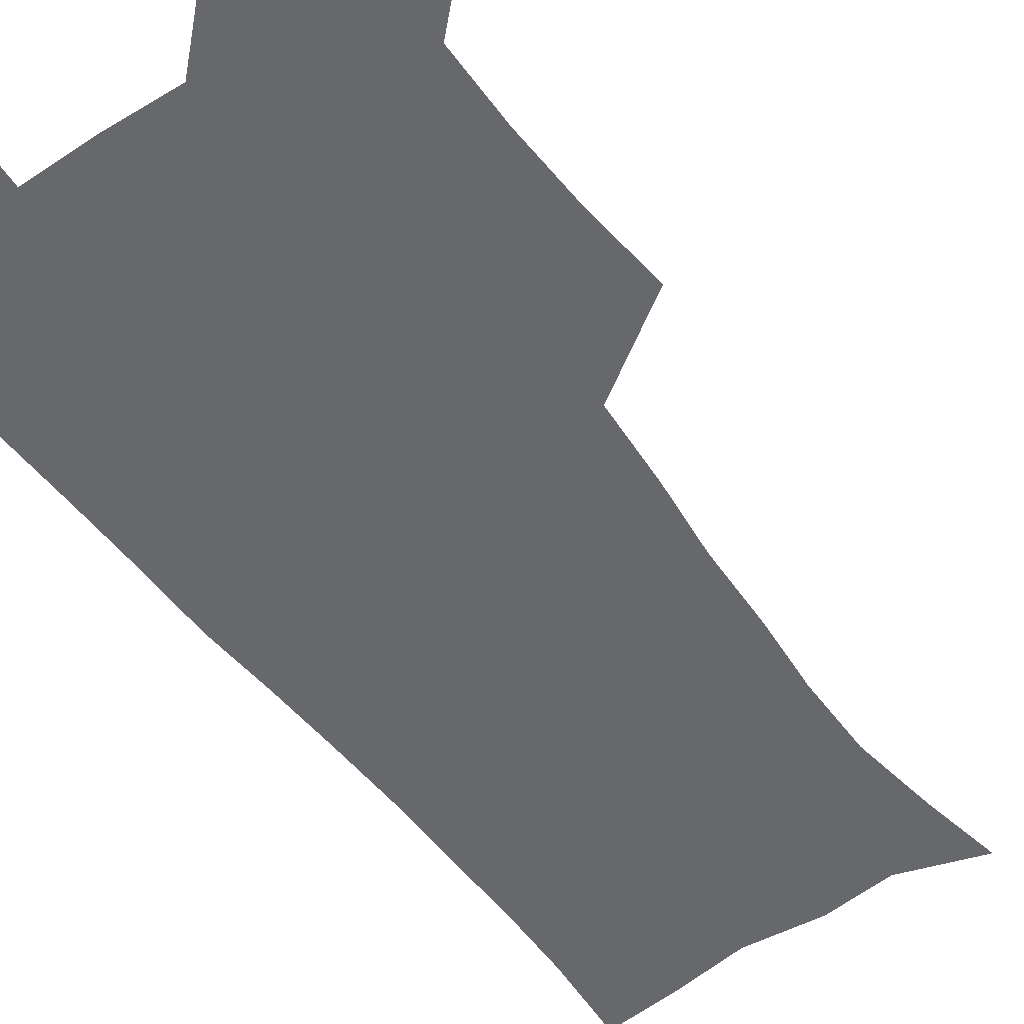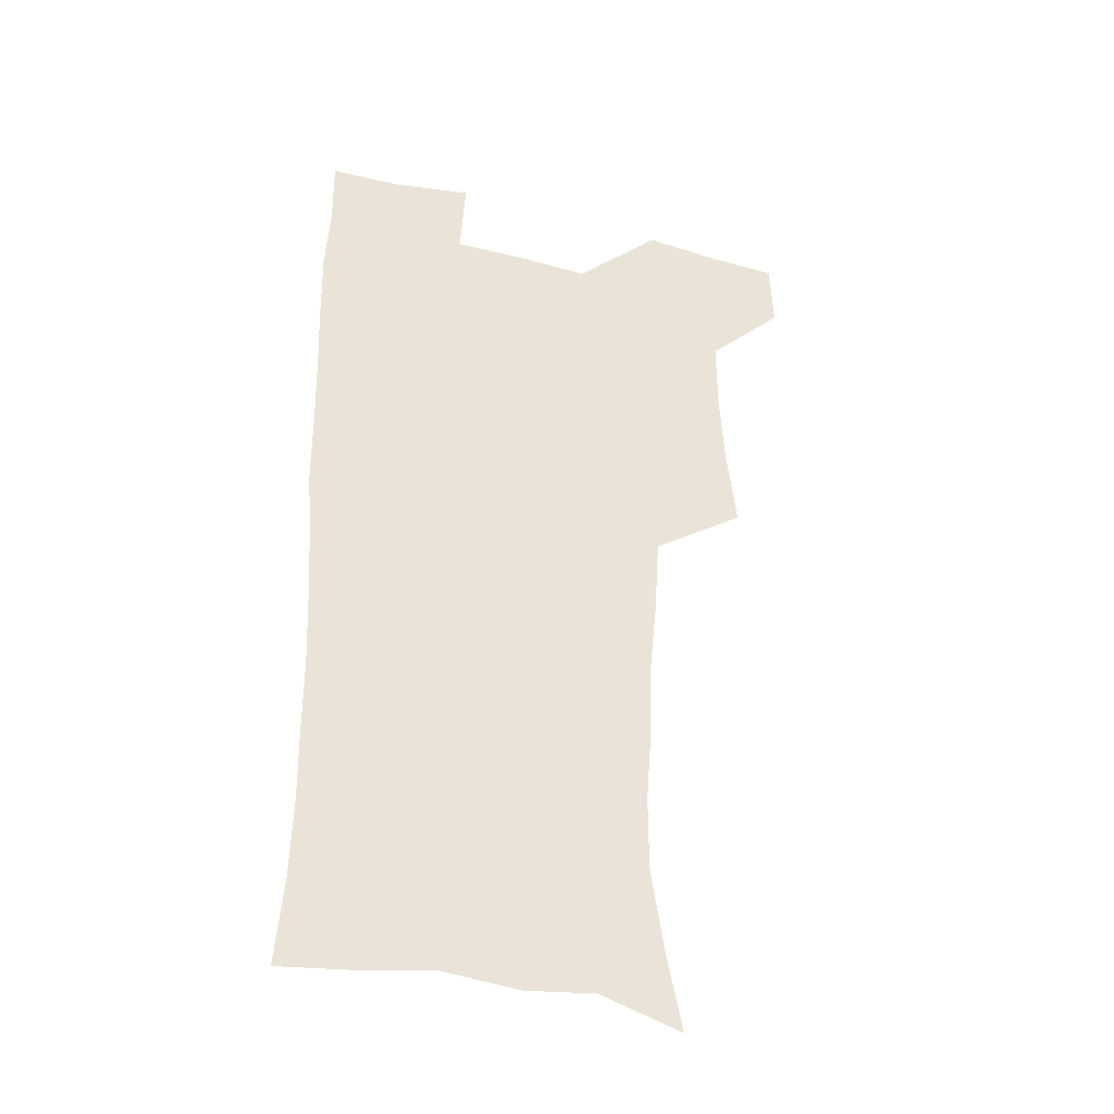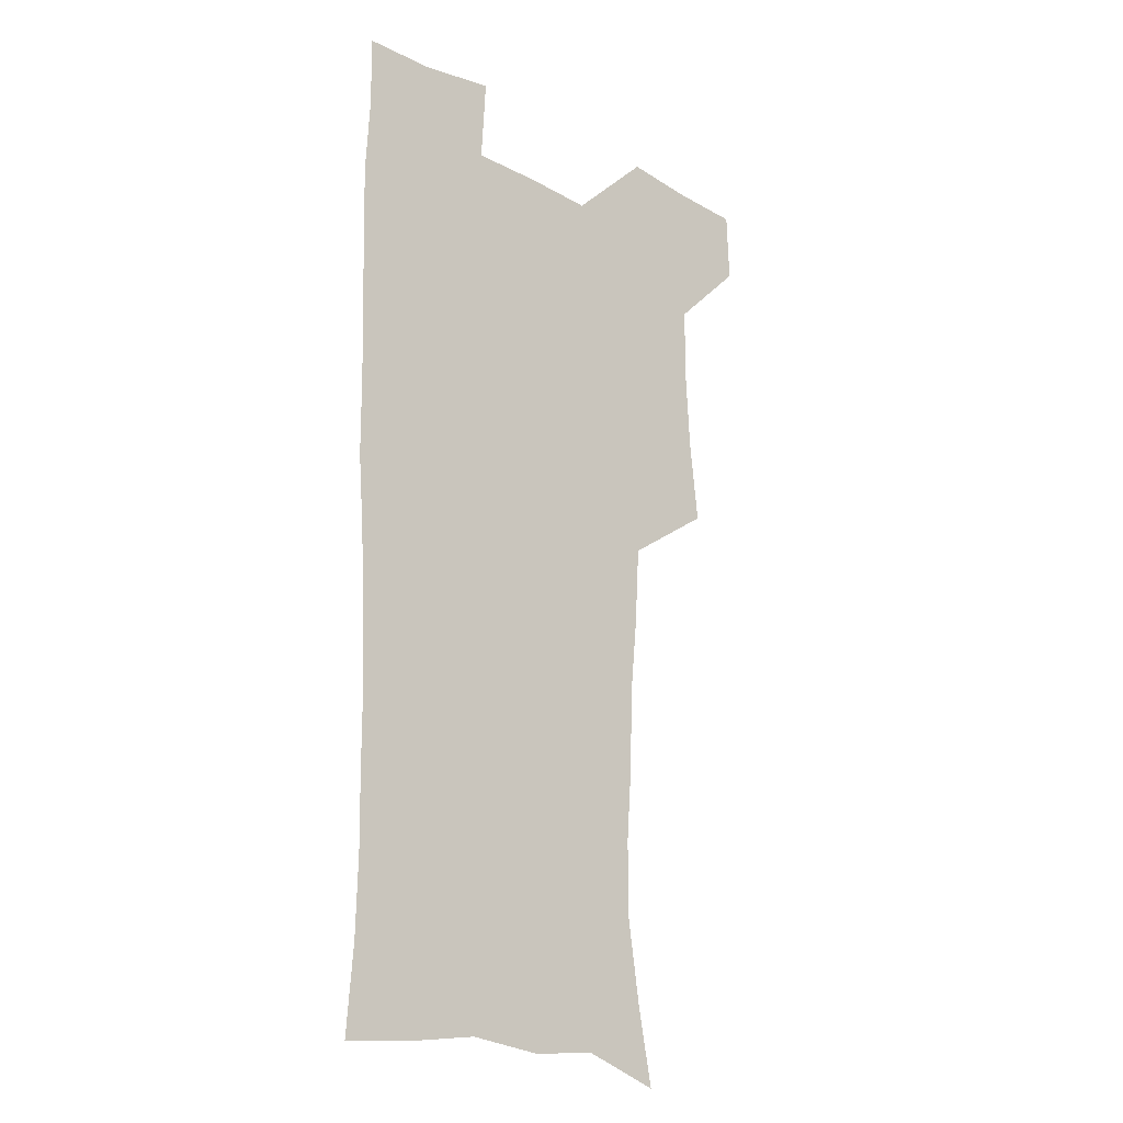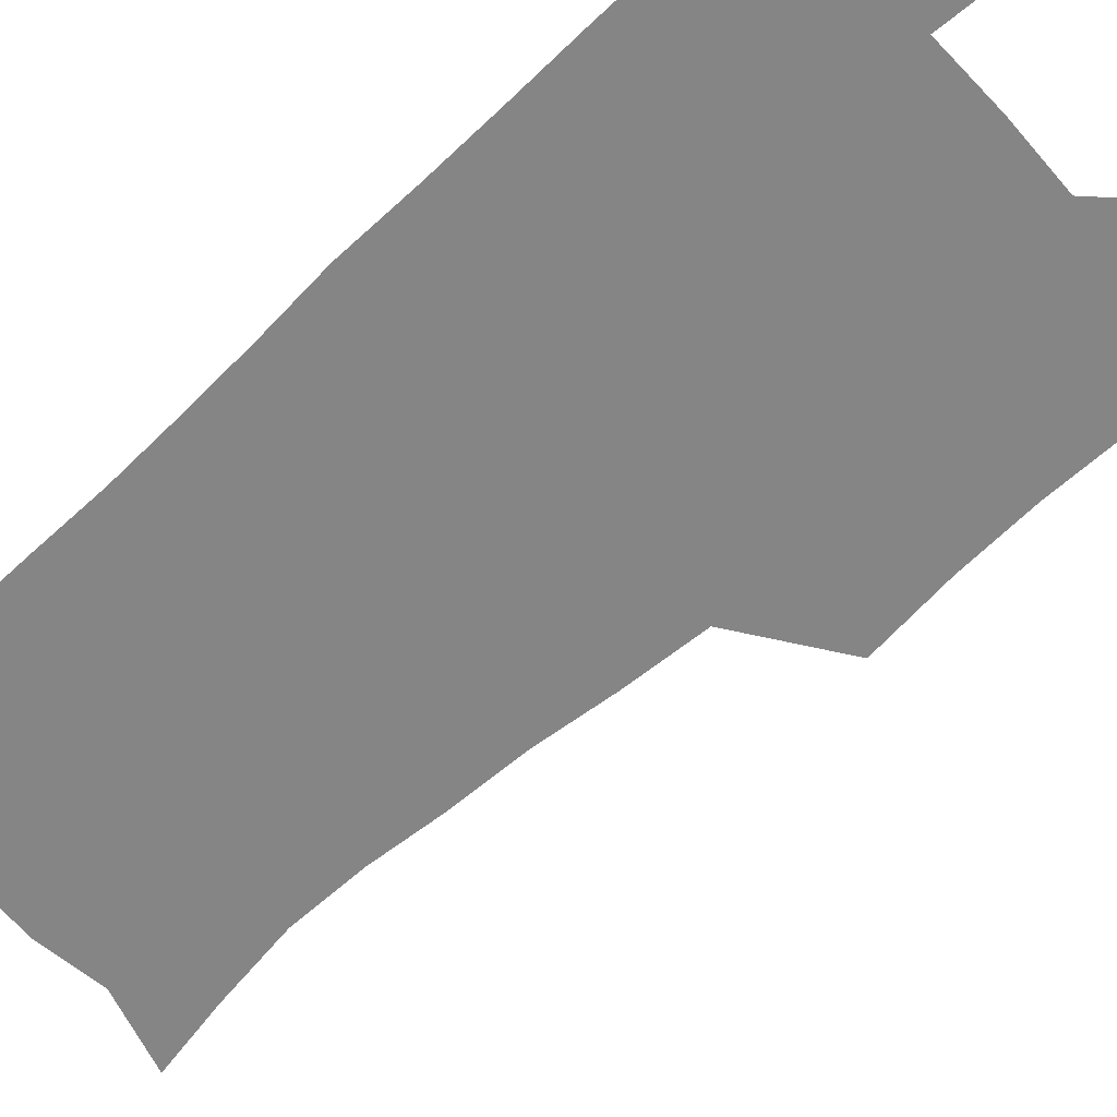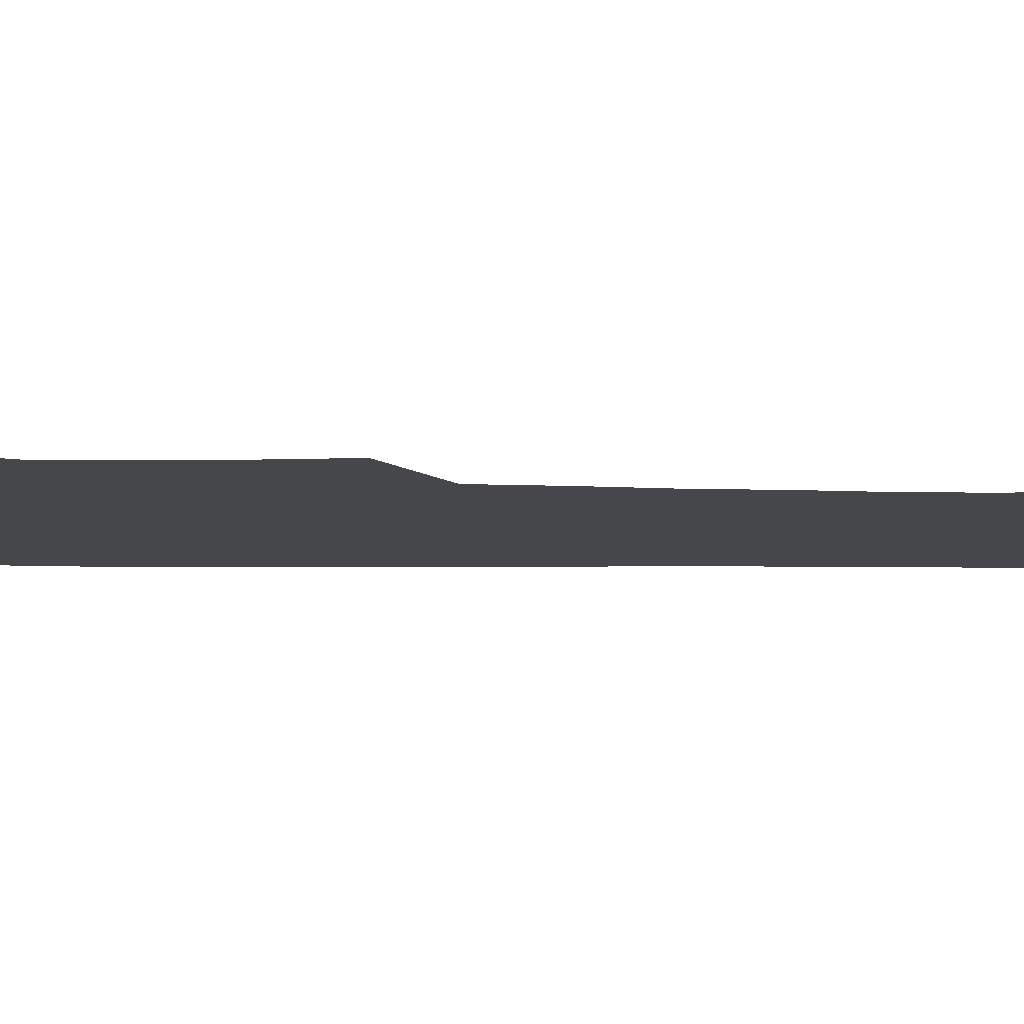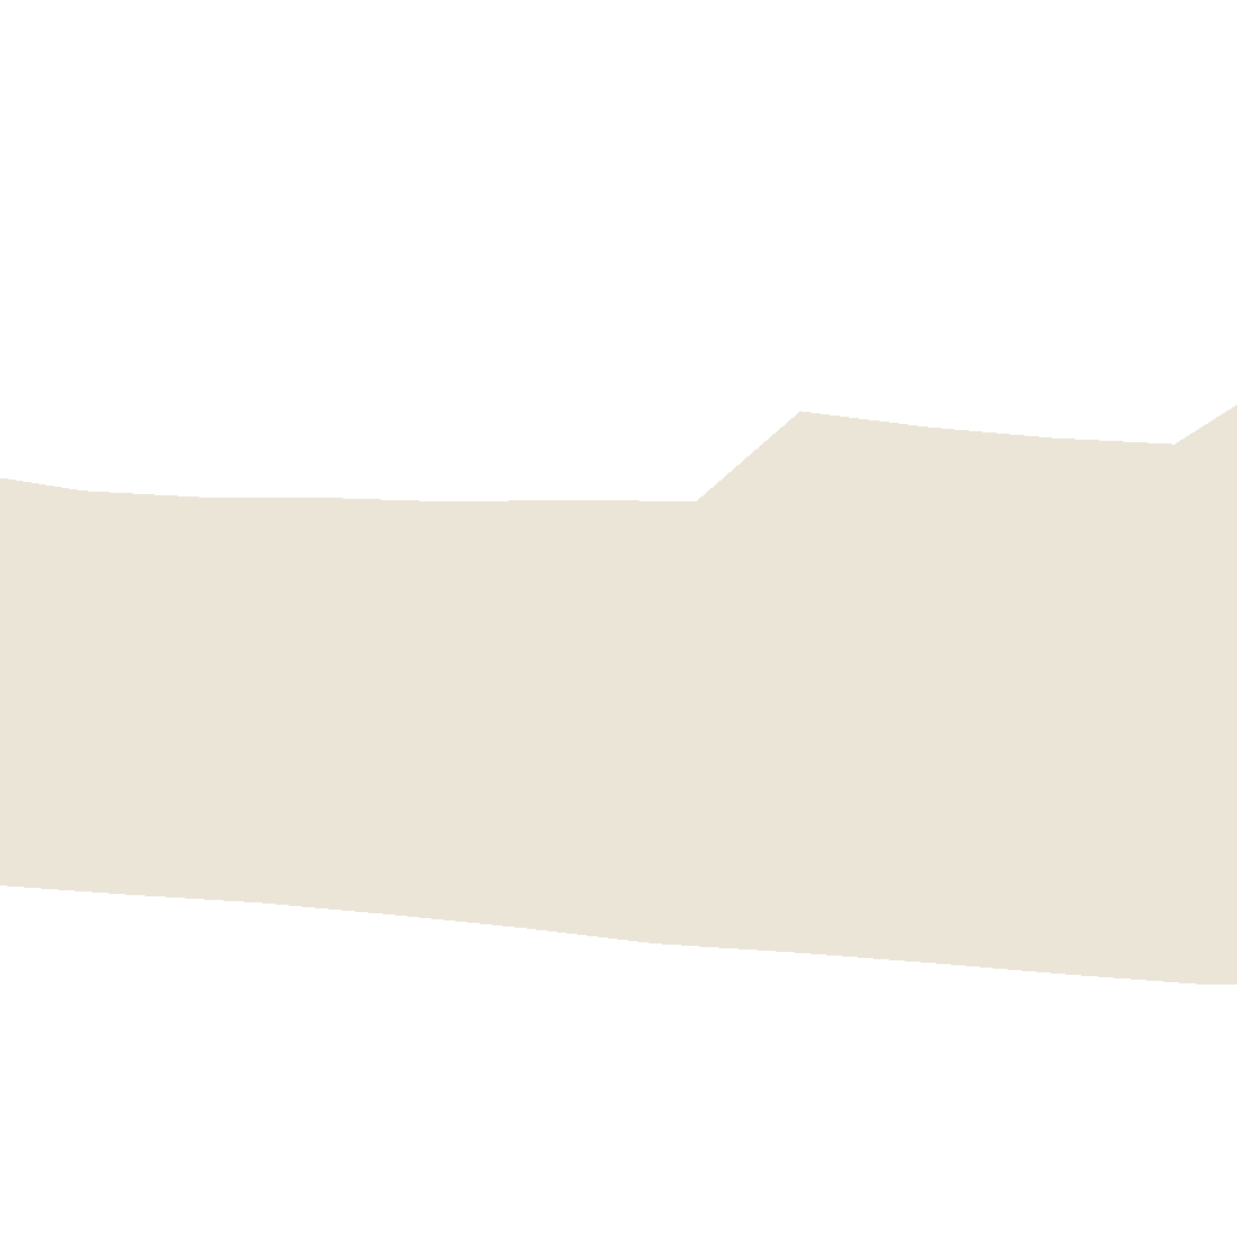
<metadata>
{"format":"obj","ext":"obj","renderer":"f3d","projection":"perspective","resolution":1024,"background":"white","views":[{"elev":-52.5,"azim":-144.8,"up":"+Z"},{"elev":-38.8,"azim":162.4,"up":"+Y"},{"elev":-21.0,"azim":136.8,"up":"+Y"},{"elev":-61.8,"azim":132.8,"up":"+Z"},{"elev":-10.2,"azim":-92.0,"up":"+Z"},{"elev":44.2,"azim":94.4,"up":"+Z"}]}
</metadata>
<code>
v 479.5 539.6 0
v 480.5 568.9 0
v 504.9 412.2 0
v 508.6 446 0
v 510.4 478.2 0
v 510.4 509 0
v 513.1 538.8 0
v 510.2 570 0
v 538.6 167.4 0
v 544.6 198.2 0
v 549.6 231.8 0
v 549.7 262.6 0
v 547.6 291.7 0
v 546.6 324.4 0
v 543.6 355.1 0
v 541.7 387.4 0
v 542.9 420.5 0
v 543.1 451.1 0
v 543.7 481 0
v 545.8 510.4 0
v 543.2 539.8 0
v 539 572.9 0
v 570.5 177.7 0
v 576.5 212.1 0
v 578 243.3 0
v 577.5 272.7 0
v 575.6 300.9 0
v 575.6 333.5 0
v 575 364.7 0
v 574.5 395.1 0
v 573.8 424.4 0
v 574.5 454.3 0
v 574.2 482.7 0
v 574.3 510.9 0
v 573.4 539.2 0
v 598 174.5 0
v 603.5 217.9 0
v 604 248.1 0
v 603.5 276.7 0
v 603.5 308.1 0
v 603.1 337.9 0
v 602.8 367.8 0
v 602.5 397 0
v 602.7 426.5 0
v 602.9 455.3 0
v 603.1 483.6 0
v 602.9 511.3 0
v 602.1 540.4 0
v 628.6 177.5 0
v 629.2 216.5 0
v 629.4 247.6 0
v 629.4 278.8 0
v 629.6 307.3 0
v 629.5 338.6 0
v 629.6 367.9 0
v 630 396.9 0
v 630.4 425.9 0
v 630.7 454.8 0
v 631 483.3 0
v 631.3 511.5 0
v 631.4 540.1 0
v 629.4 574.7 0
v 658.3 172.8 0
v 655.5 213.5 0
v 656.1 242.5 0
v 655.3 275.4 0
v 655.5 305.7 0
v 656.2 335.5 0
v 656.8 365.3 0
v 657.5 394.8 0
v 658.5 424 0
v 659.2 453.2 0
v 659.7 482.4 0
v 659.4 511.3 0
v 660.4 539.3 0
v 661 569.5 0
v 686.7 169.7 0
v 684 204.9 0
v 683.3 235.9 0
v 683.8 265.9 0
v 683.9 297 0
v 685.2 327.3 0
v 686.9 357.4 0
v 689.2 387.1 0
v 689.4 418.5 0
v 690.1 449.3 0
v 691.1 479.4 0
v 691.7 509.4 0
v 690.1 539.7 0
v 690.5 568.8 0
f 6 7 1
f 1 7 2
f 7 8 2
f 16 17 3
f 3 17 4
f 17 18 4
f 4 18 5
f 18 19 5
f 5 19 6
f 19 20 6
f 6 20 7
f 20 21 7
f 7 21 8
f 21 22 8
f 9 23 10
f 23 24 10
f 10 24 11
f 24 25 11
f 11 25 12
f 25 26 12
f 12 26 13
f 26 27 13
f 13 27 14
f 27 28 14
f 14 28 15
f 28 29 15
f 15 29 16
f 29 30 16
f 16 30 17
f 30 31 17
f 17 31 18
f 31 32 18
f 18 32 19
f 32 33 19
f 19 33 20
f 33 34 20
f 20 34 21
f 34 35 21
f 21 35 22
f 23 36 24
f 36 37 24
f 24 37 25
f 37 38 25
f 25 38 26
f 38 39 26
f 26 39 27
f 39 40 27
f 27 40 28
f 40 41 28
f 28 41 29
f 41 42 29
f 29 42 30
f 42 43 30
f 30 43 31
f 43 44 31
f 31 44 32
f 44 45 32
f 32 45 33
f 45 46 33
f 33 46 34
f 46 47 34
f 34 47 35
f 47 48 35
f 36 49 37
f 49 50 37
f 37 50 38
f 50 51 38
f 38 51 39
f 51 52 39
f 39 52 40
f 52 53 40
f 40 53 41
f 53 54 41
f 41 54 42
f 54 55 42
f 42 55 43
f 55 56 43
f 43 56 44
f 56 57 44
f 44 57 45
f 57 58 45
f 45 58 46
f 58 59 46
f 46 59 47
f 59 60 47
f 47 60 48
f 60 61 48
f 49 63 50
f 63 64 50
f 50 64 51
f 64 65 51
f 51 65 52
f 65 66 52
f 52 66 53
f 66 67 53
f 53 67 54
f 67 68 54
f 54 68 55
f 68 69 55
f 55 69 56
f 69 70 56
f 56 70 57
f 70 71 57
f 57 71 58
f 71 72 58
f 58 72 59
f 72 73 59
f 59 73 60
f 73 74 60
f 60 74 61
f 74 75 61
f 61 75 62
f 75 76 62
f 63 77 64
f 77 78 64
f 64 78 65
f 78 79 65
f 65 79 66
f 79 80 66
f 66 80 67
f 80 81 67
f 67 81 68
f 81 82 68
f 68 82 69
f 82 83 69
f 69 83 70
f 83 84 70
f 70 84 71
f 84 85 71
f 71 85 72
f 85 86 72
f 72 86 73
f 86 87 73
f 73 87 74
f 87 88 74
f 74 88 75
f 88 89 75
f 75 89 76
f 89 90 76

</code>
